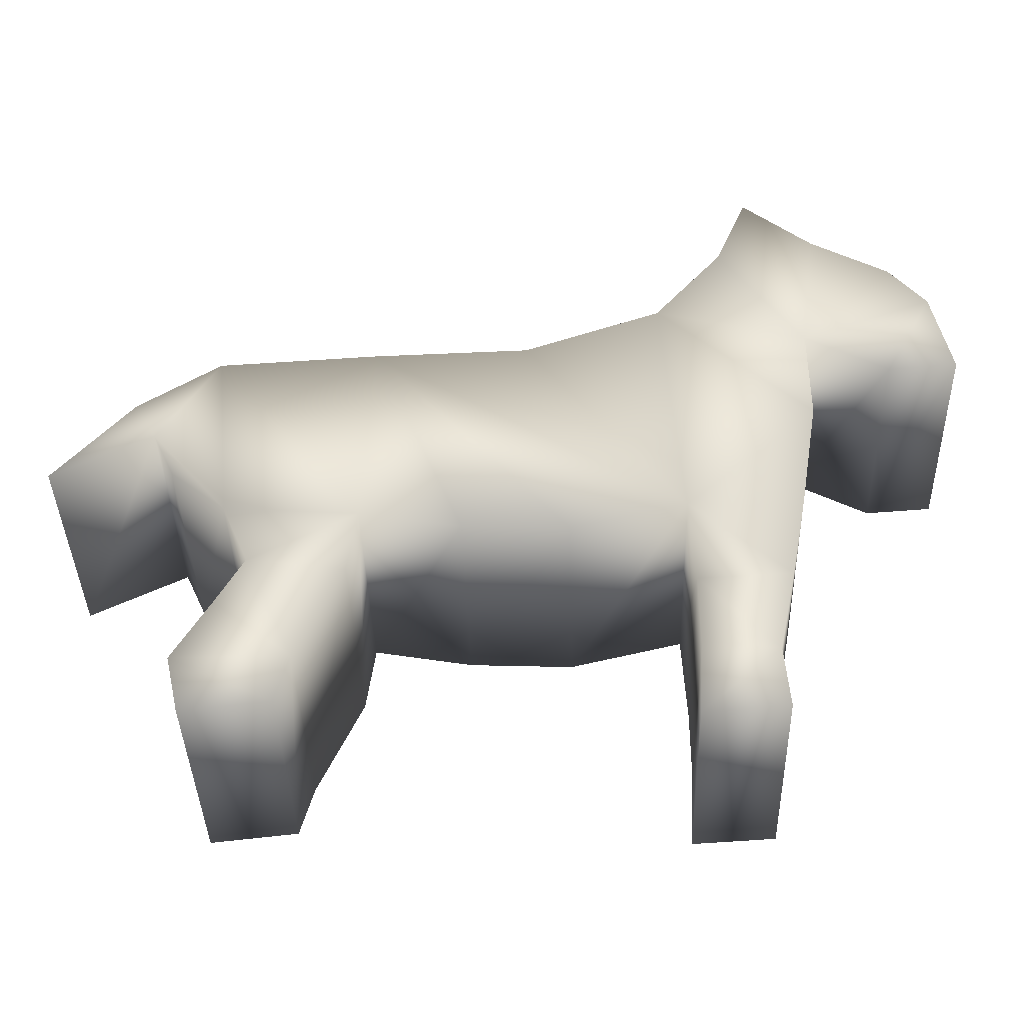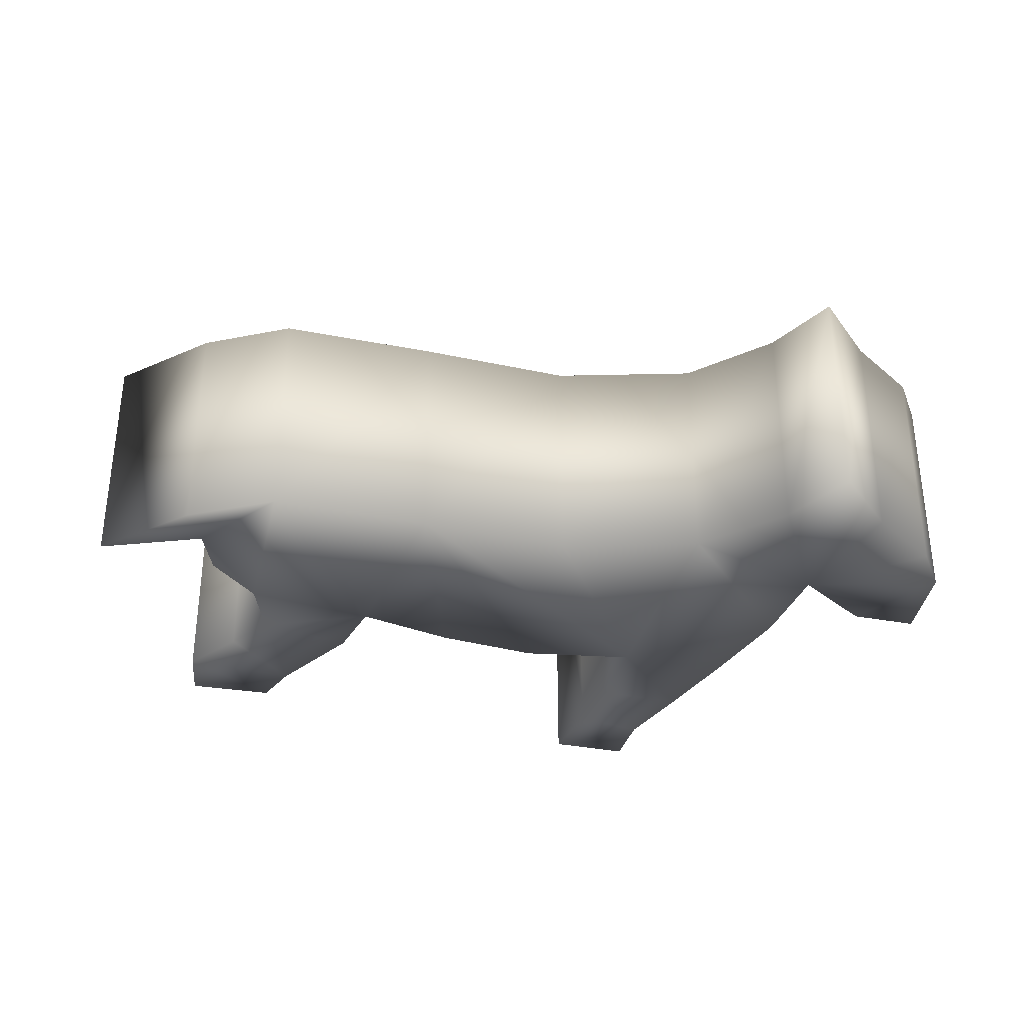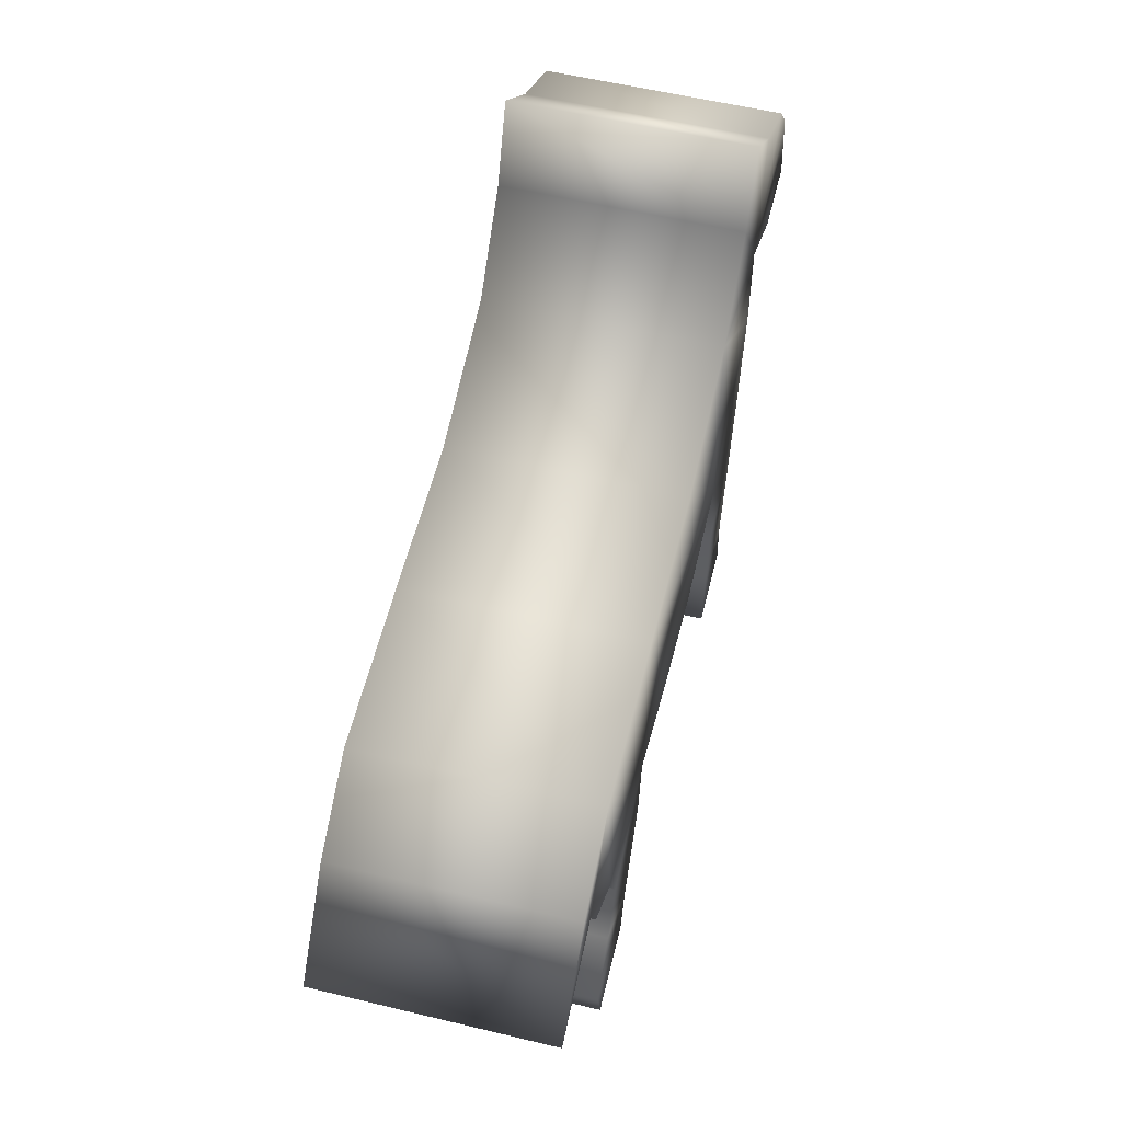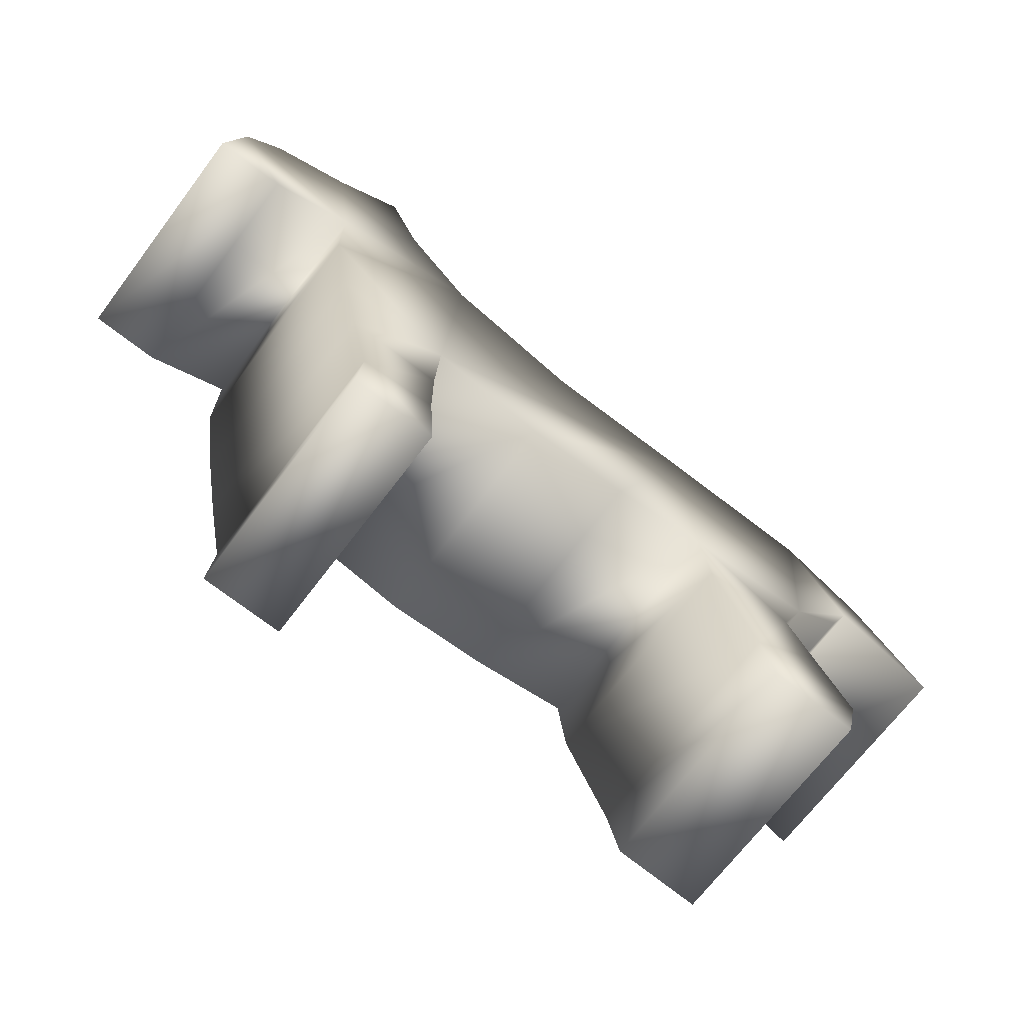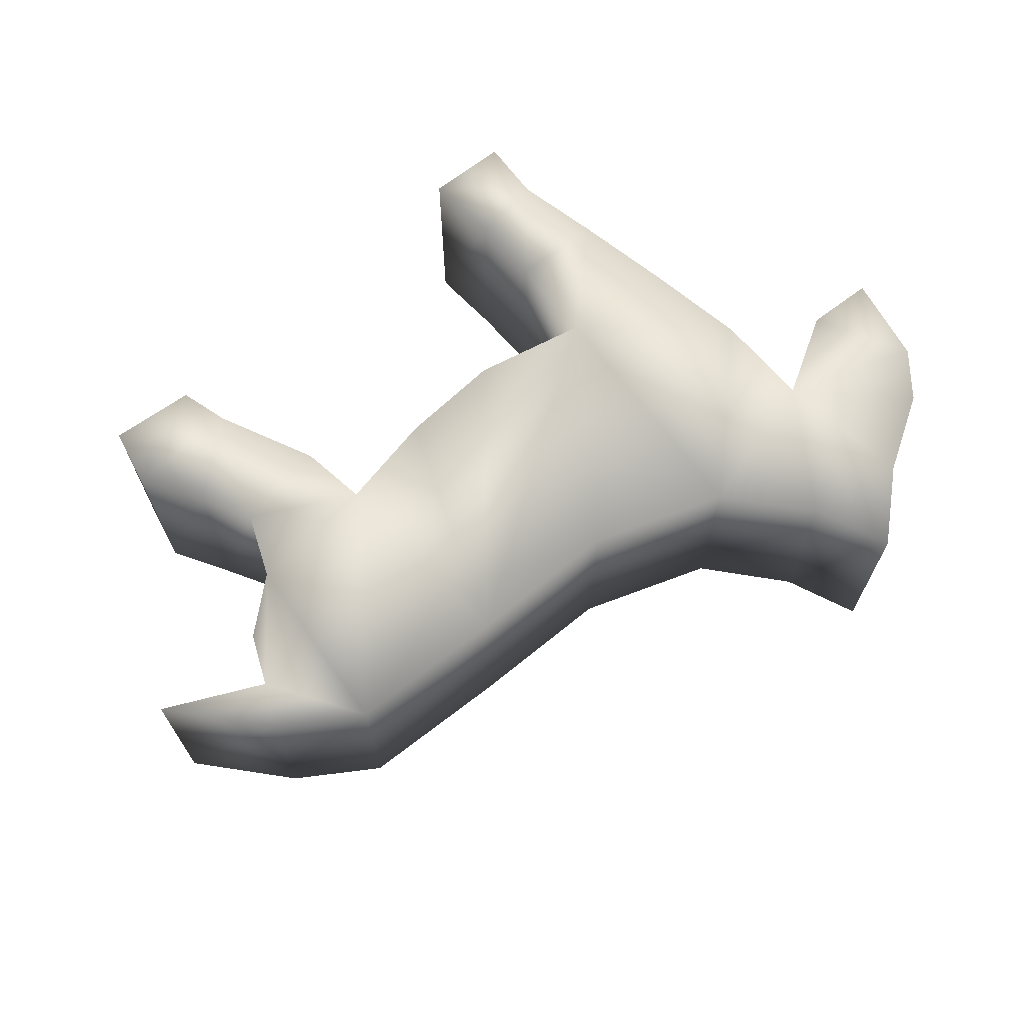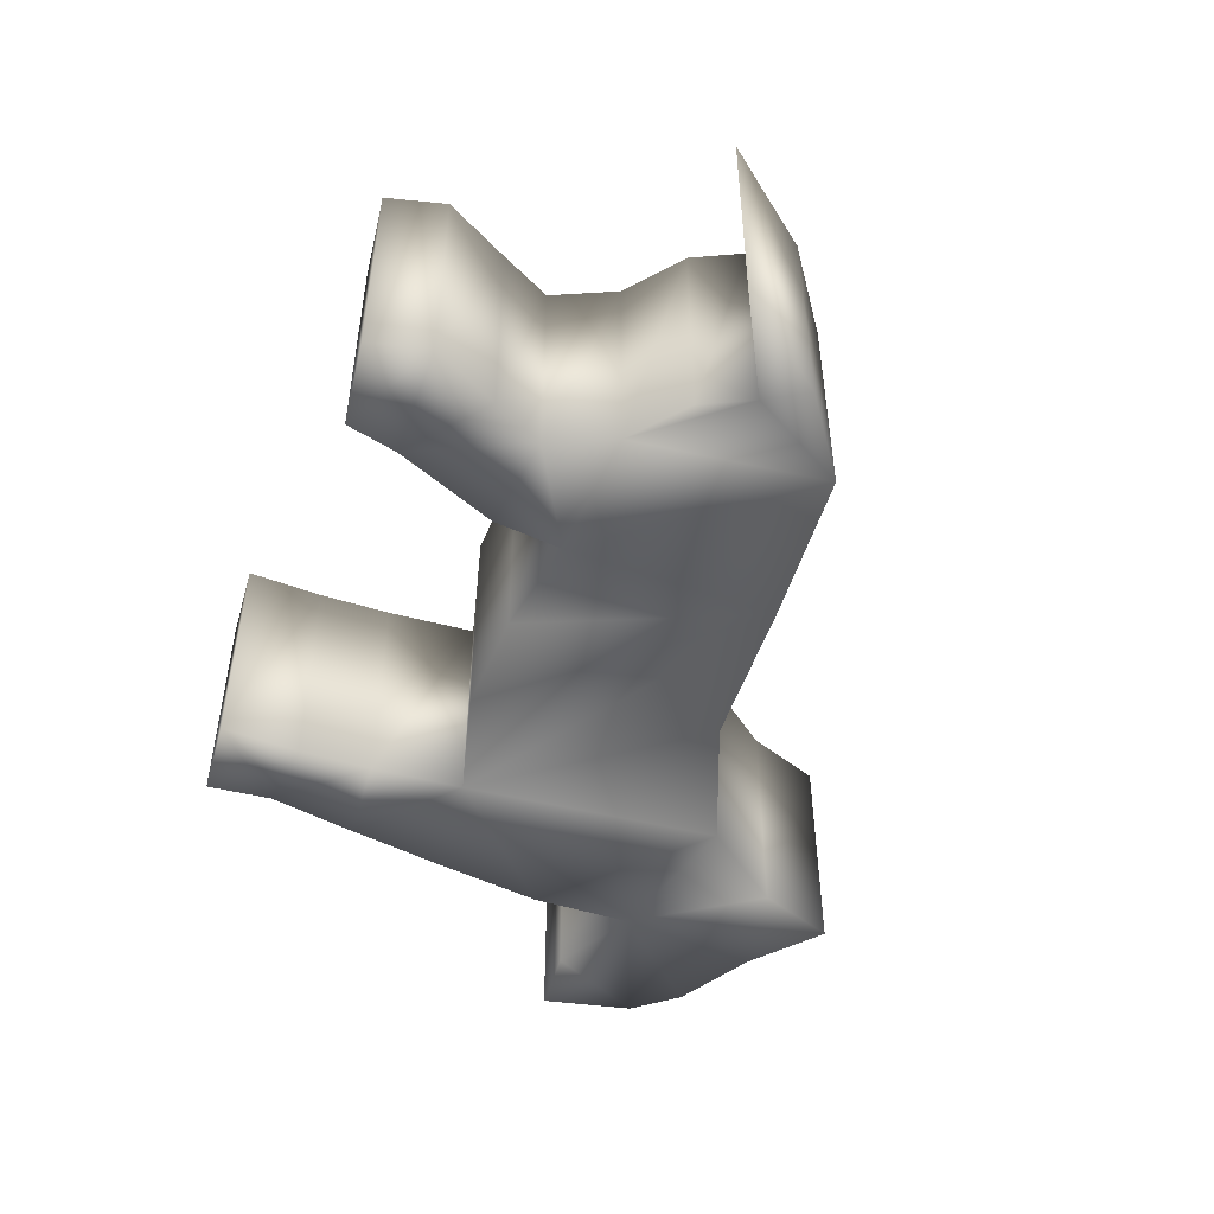
<metadata>
{"format":"obj","ext":"obj","renderer":"f3d","projection":"perspective","resolution":1024,"background":"white","views":[{"elev":-39.5,"azim":-178.4,"up":"+Y"},{"elev":-33.4,"azim":161.6,"up":"+Z"},{"elev":56.9,"azim":104.1,"up":"+Y"},{"elev":-69.0,"azim":-37.1,"up":"+Y"},{"elev":68.4,"azim":139.1,"up":"+Z"},{"elev":-49.1,"azim":70.6,"up":"+Z"}]}
</metadata>
<code>
o Cube
v -1.081 1.797 0.3282
v -1.415 1.529 0.3282
v -1.308 1.663 0.3282
v -0.8797 1.971 0.3282
v -0.786 1.744 0.3282
v -0.5851 1.503 0.3282
v -0.1833 1.355 0.3282
v 0.272 1.342 0.3282
v 0.7407 1.315 0.3282
v 0.9818 1.154 0.3282
v 1.209 0.8866 0.3282
v 0.9148 1.034 0.3282
v 0.8479 0.8866 0.3282
v 0.6872 0.7526 0.3282
v 0.6068 0.5652 0.3282
v 0.6872 0.4178 0.3282
v 0.7943 0.2303 0.3282
v 0.7541 0.05625 0.3282
v 0.4997 0.08303 0.3282
v 0.4595 0.2303 0.3282
v 0.3256 0.525 0.3282
v 0.2988 0.7259 0.3282
v 0.004151 0.6723 0.3282
v -0.3039 0.6589 0.3282
v -0.6387 0.7393 0.3282
v -0.6521 0.4714 0.3282
v -0.6521 0.2571 0.3282
v -0.6387 0.02946 0.3282
v -0.8797 0.04285 0.3282
v -0.8664 0.2303 0.3282
v -0.9199 0.4848 0.3282
v -0.9735 0.766 0.3282
v -1.027 1.087 0.3282
v -1.027 1.382 0.3282
v -1.268 1.248 0.3282
v -1.469 1.262 0.3282
v -1.081 1.797 -0.3498
v -1.415 1.529 -0.3498
v -1.308 1.663 -0.3498
v -0.8797 1.971 -0.3498
v -0.786 1.744 -0.3498
v -0.5851 1.503 -0.3498
v -0.1833 1.355 -0.3498
v 0.272 1.342 -0.3498
v 0.7407 1.315 -0.3498
v 0.9818 1.154 -0.3498
v 1.209 0.8866 -0.3498
v 0.9148 1.034 -0.3498
v 0.8479 0.8866 -0.3498
v 0.6872 0.7526 -0.3498
v 0.6068 0.5652 -0.3498
v 0.6872 0.4178 -0.3498
v 0.7943 0.2303 -0.3498
v 0.7541 0.05625 -0.3498
v 0.4997 0.08303 -0.3498
v 0.4595 0.2303 -0.3498
v 0.3256 0.525 -0.3498
v 0.2988 0.7259 -0.3498
v 0.004151 0.6723 -0.3498
v -0.3039 0.6589 -0.3498
v -0.6387 0.7393 -0.3498
v -0.6521 0.4714 -0.3498
v -0.6521 0.2571 -0.3498
v -0.6387 0.02946 -0.3498
v -0.8797 0.04285 -0.3498
v -0.8664 0.2303 -0.3498
v -0.9199 0.4848 -0.3498
v -0.9735 0.766 -0.3498
v -1.027 1.087 -0.3498
v -1.027 1.382 -0.3498
v -1.268 1.248 -0.3498
v -1.469 1.262 -0.3498
f 31 32 68
f 31 68 67
f 13 14 50
f 13 50 49
f 18 19 55
f 18 55 54
f 23 24 60
f 23 60 59
f 5 6 42
f 5 42 41
f 28 29 65
f 28 65 64
f 10 11 47
f 10 47 46
f 33 34 70
f 33 70 69
f 15 16 52
f 15 52 51
f 20 21 57
f 20 57 56
f 3 1 37
f 3 37 39
f 25 26 62
f 25 62 61
f 7 8 44
f 7 44 43
f 30 31 67
f 30 67 66
f 12 13 49
f 12 49 48
f 35 36 72
f 35 72 71
f 17 18 54
f 17 54 53
f 22 23 59
f 22 59 58
f 4 5 41
f 4 41 40
f 27 28 64
f 27 64 63
f 9 10 46
f 9 46 45
f 32 33 69
f 32 69 68
f 14 15 51
f 14 51 50
f 19 20 56
f 19 56 55
f 2 3 39
f 2 39 38
f 24 25 61
f 24 61 60
f 6 7 43
f 6 43 42
f 29 30 66
f 29 66 65
f 11 12 48
f 11 48 47
f 34 35 71
f 34 71 70
f 16 17 53
f 16 53 52
f 21 22 58
f 21 58 57
f 1 4 40
f 1 40 37
f 26 27 63
f 26 63 62
f 8 9 45
f 8 45 44
f 41 37 40
f 47 48 46
f 61 67 68
f 51 58 50
f 62 67 61
f 51 57 58
f 62 66 67
f 63 66 62
f 53 56 52
f 64 66 63
f 53 55 56
f 64 65 66
f 54 55 53
f 42 69 70
f 51 56 57
f 51 52 56
f 39 70 38
f 71 38 70
f 71 72 38
f 69 61 68
f 41 42 70
f 45 46 48
f 37 70 39
f 37 41 70
f 42 61 69
f 42 43 61
f 50 48 49
f 44 61 43
f 59 44 58
f 45 58 44
f 60 44 59
f 60 61 44
f 50 45 48
f 50 58 45
f 4 1 5
f 11 10 12
f 25 32 31
f 15 14 22
f 26 25 31
f 15 22 21
f 26 31 30
f 27 26 30
f 17 16 20
f 28 27 30
f 17 20 19
f 28 30 29
f 18 17 19
f 6 34 33
f 15 21 20
f 15 20 16
f 3 2 34
f 35 34 2
f 35 2 36
f 33 32 25
f 5 34 6
f 9 12 10
f 1 3 34
f 1 34 5
f 6 33 25
f 6 25 7
f 14 13 12
f 8 7 25
f 23 22 8
f 9 8 22
f 24 23 8
f 24 8 25
f 14 12 9
f 14 9 22
f 36 2 38
f 36 38 72

</code>
